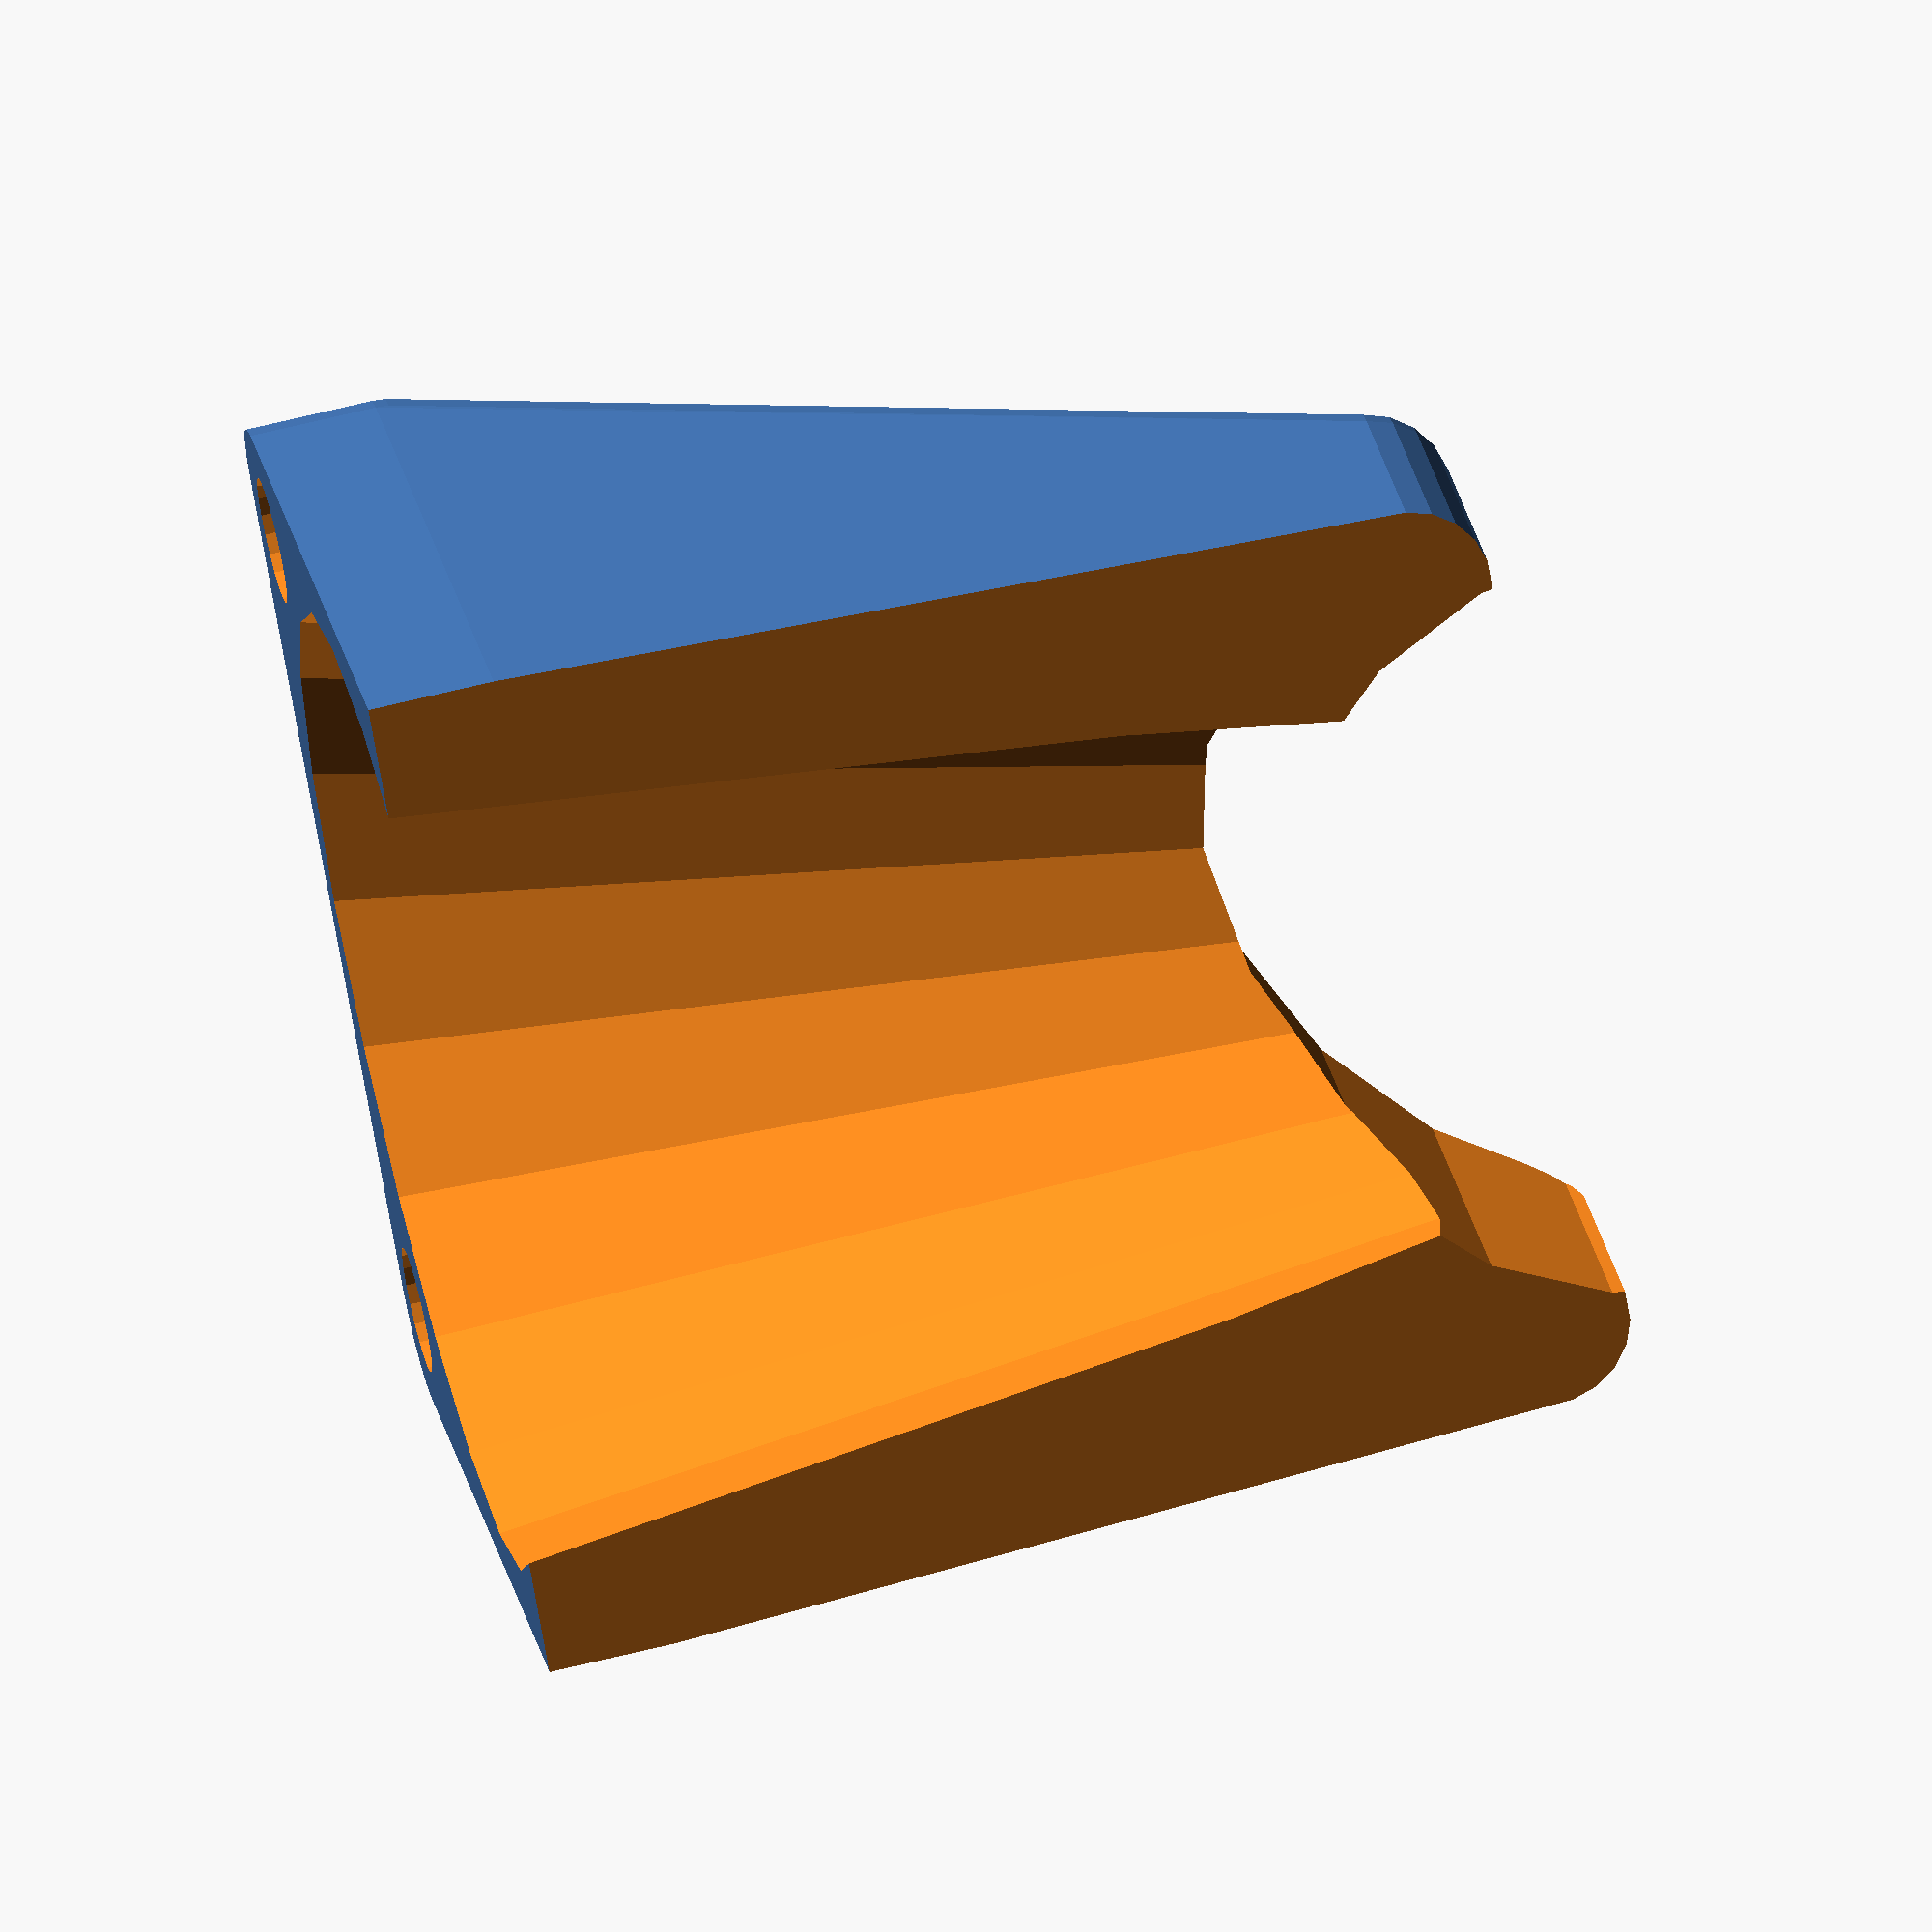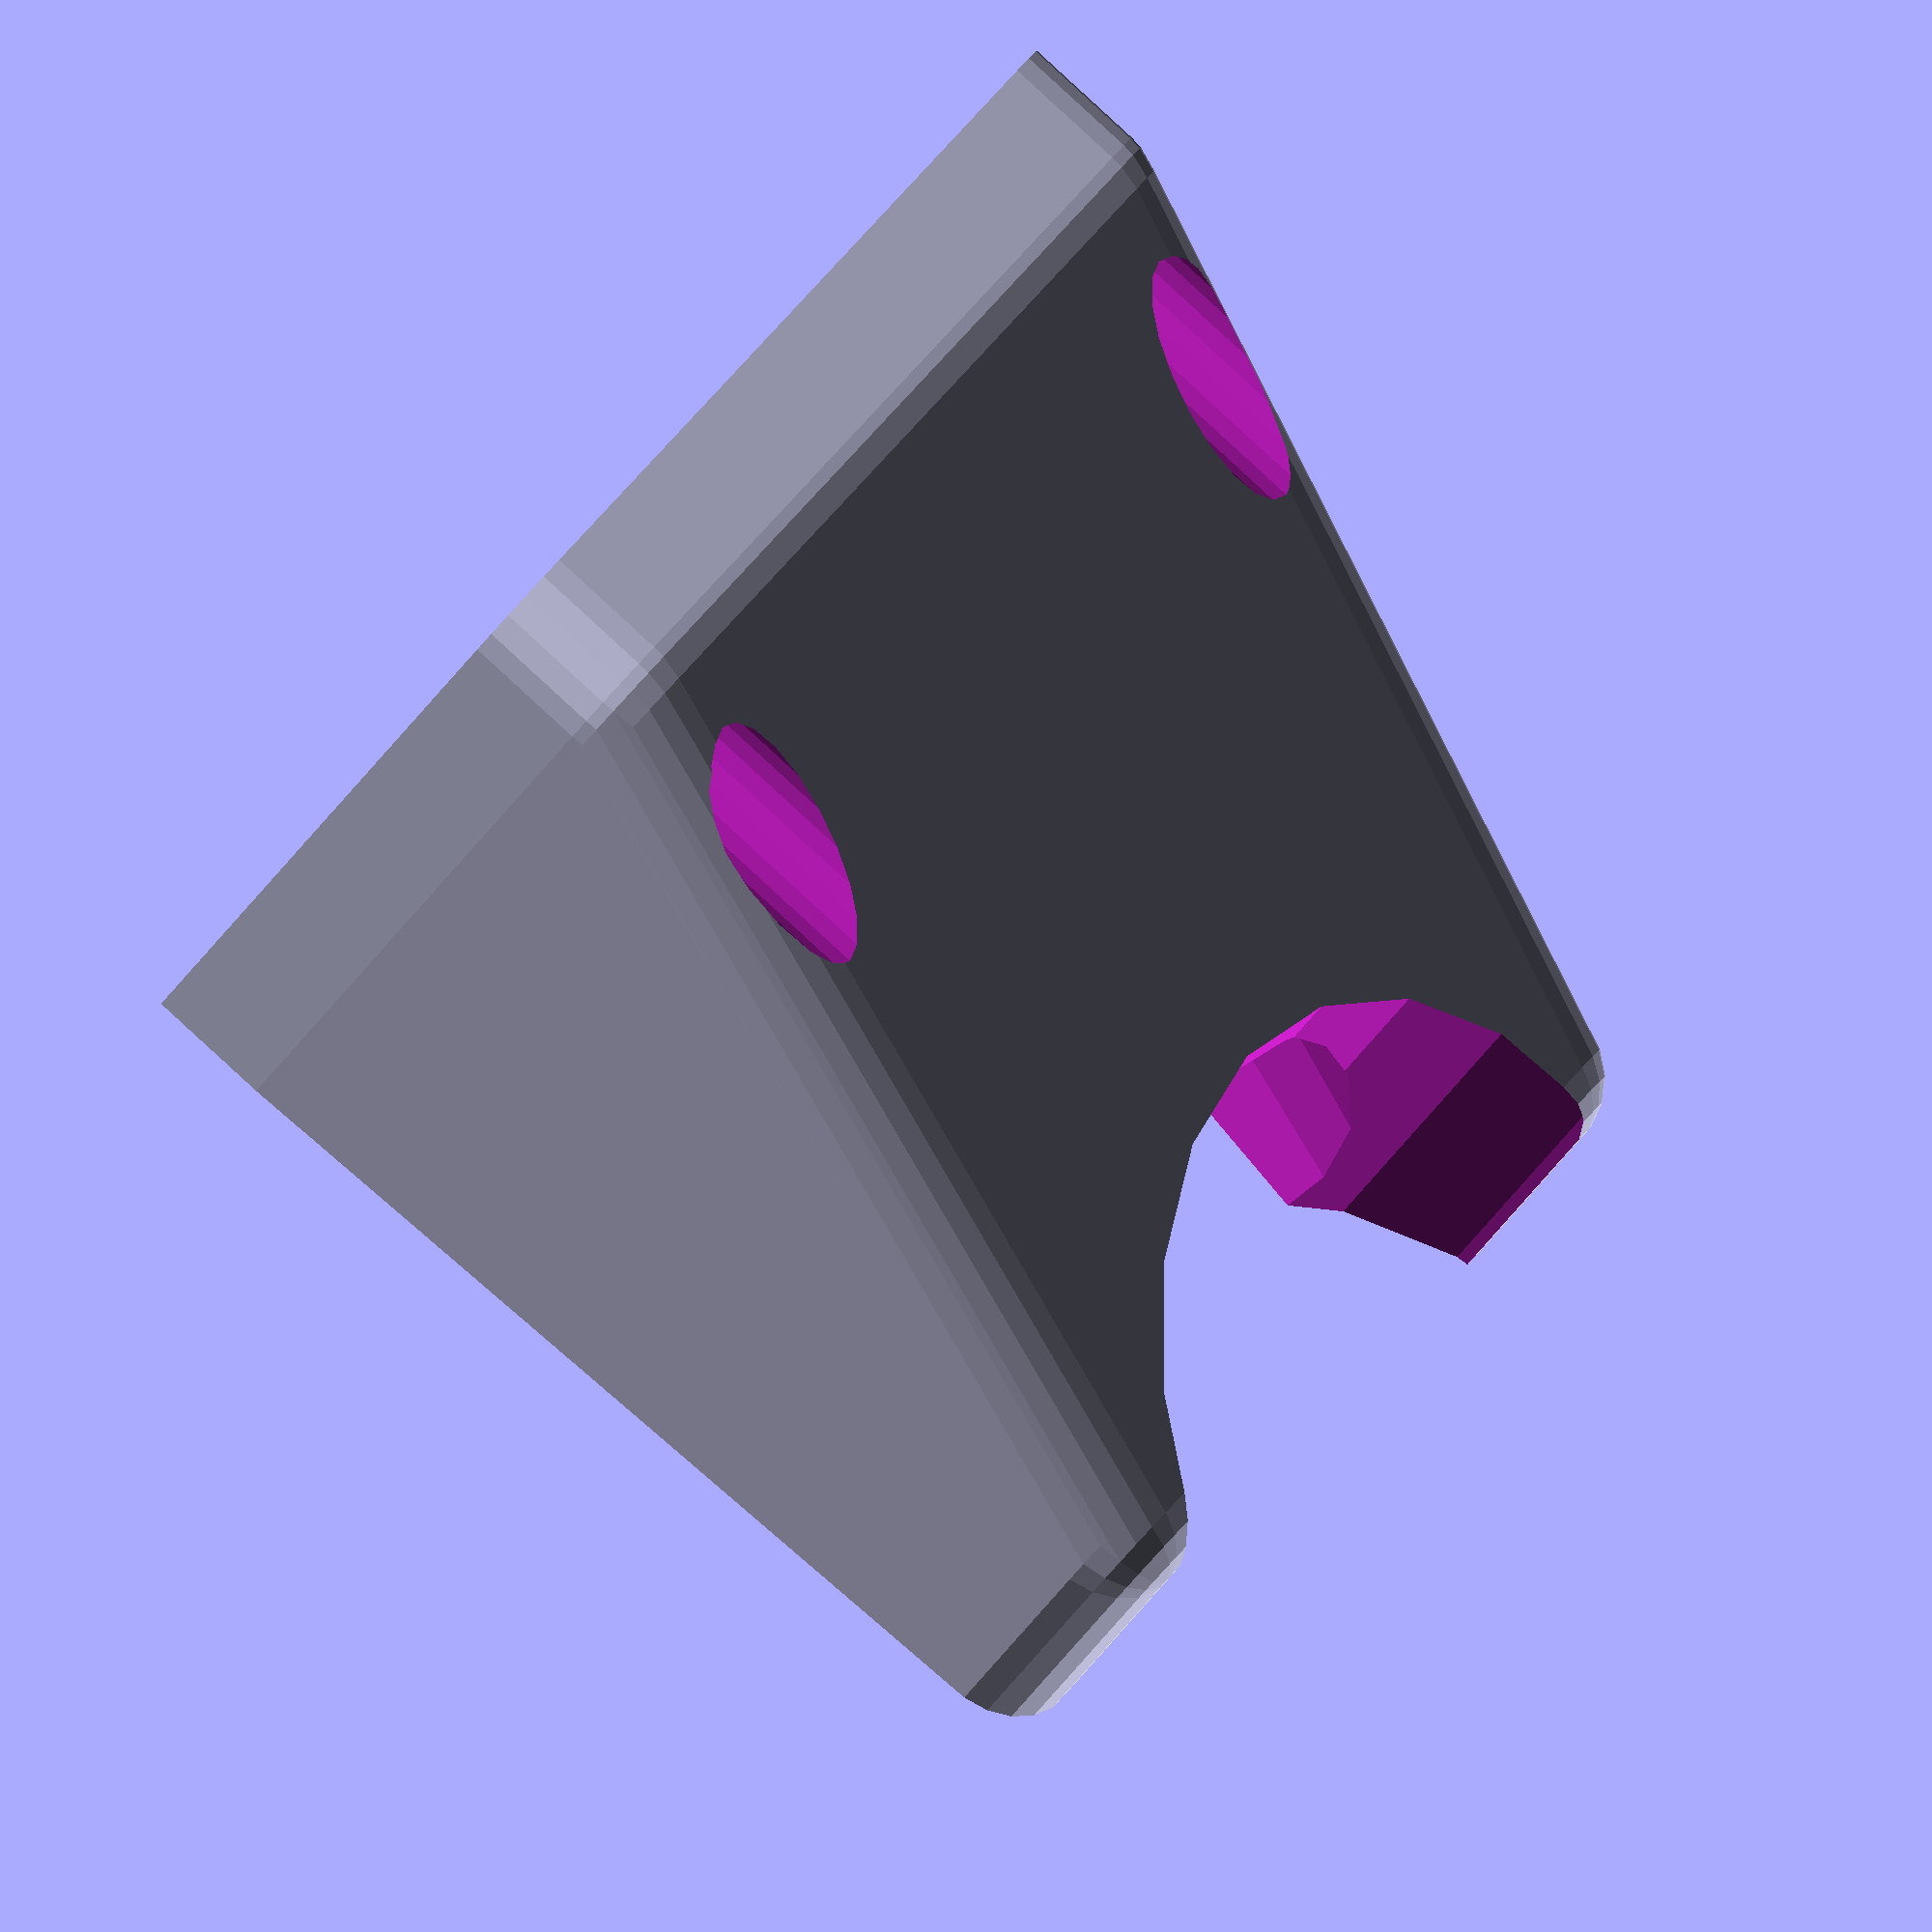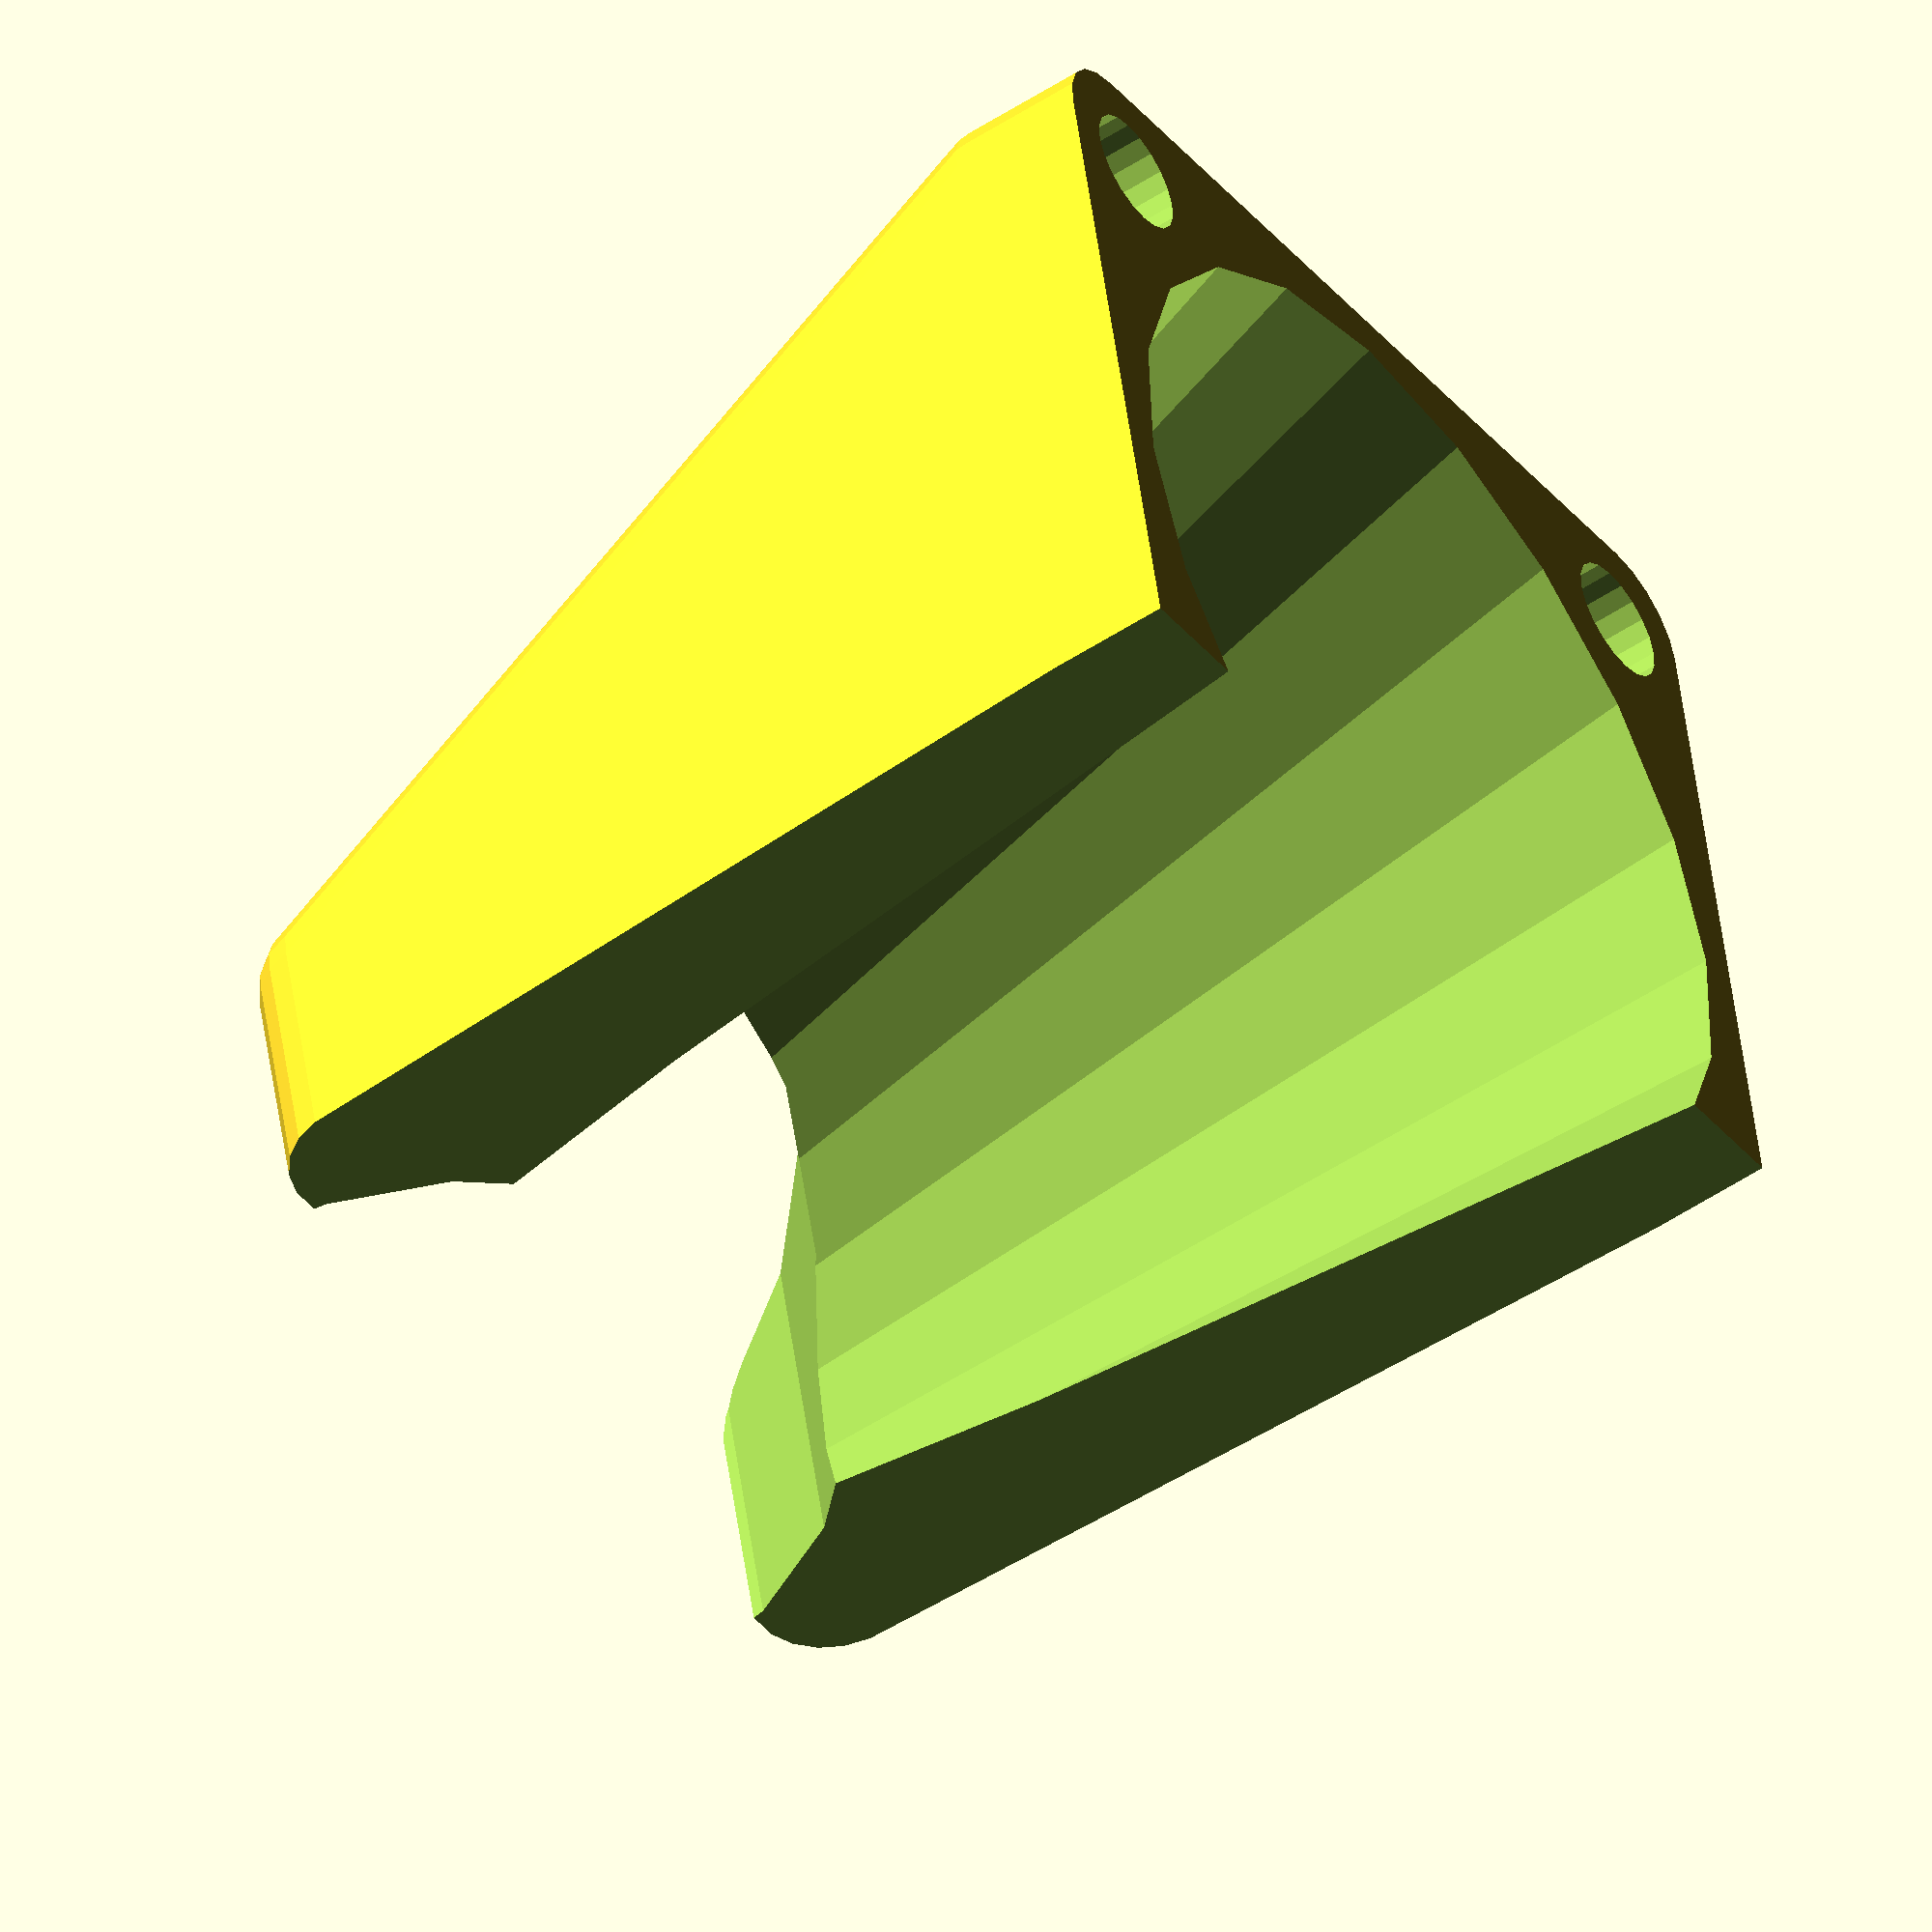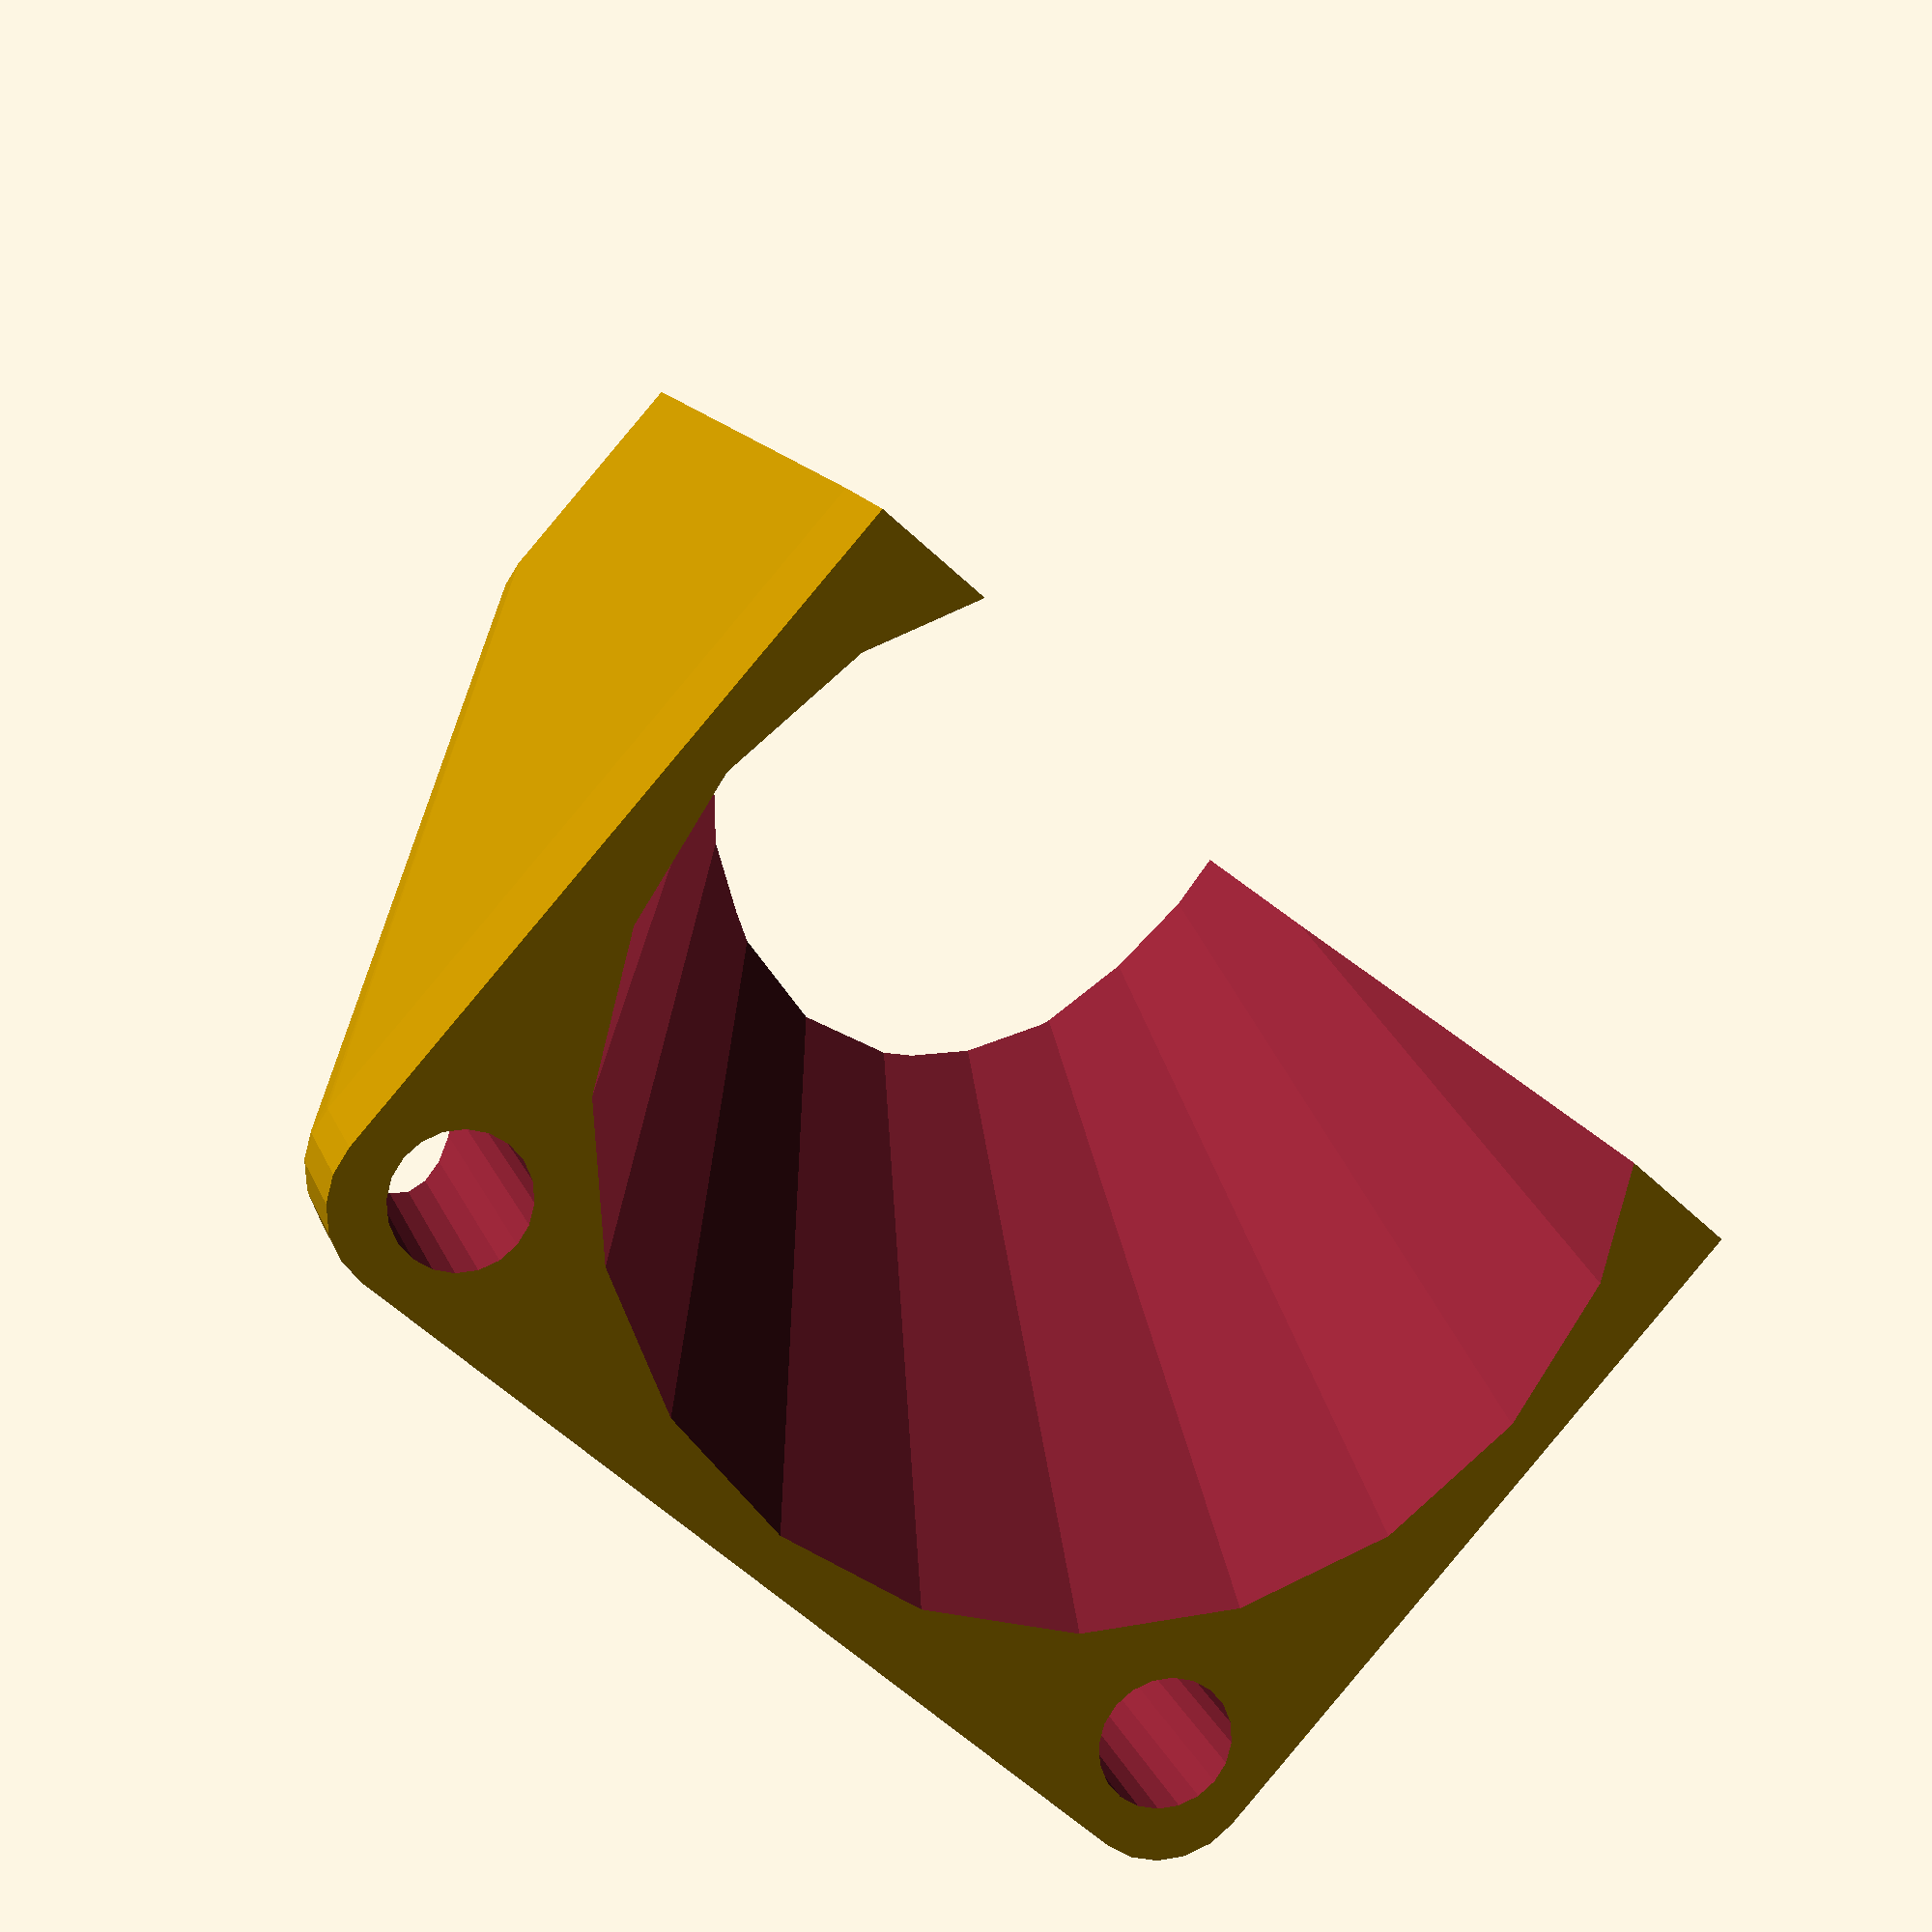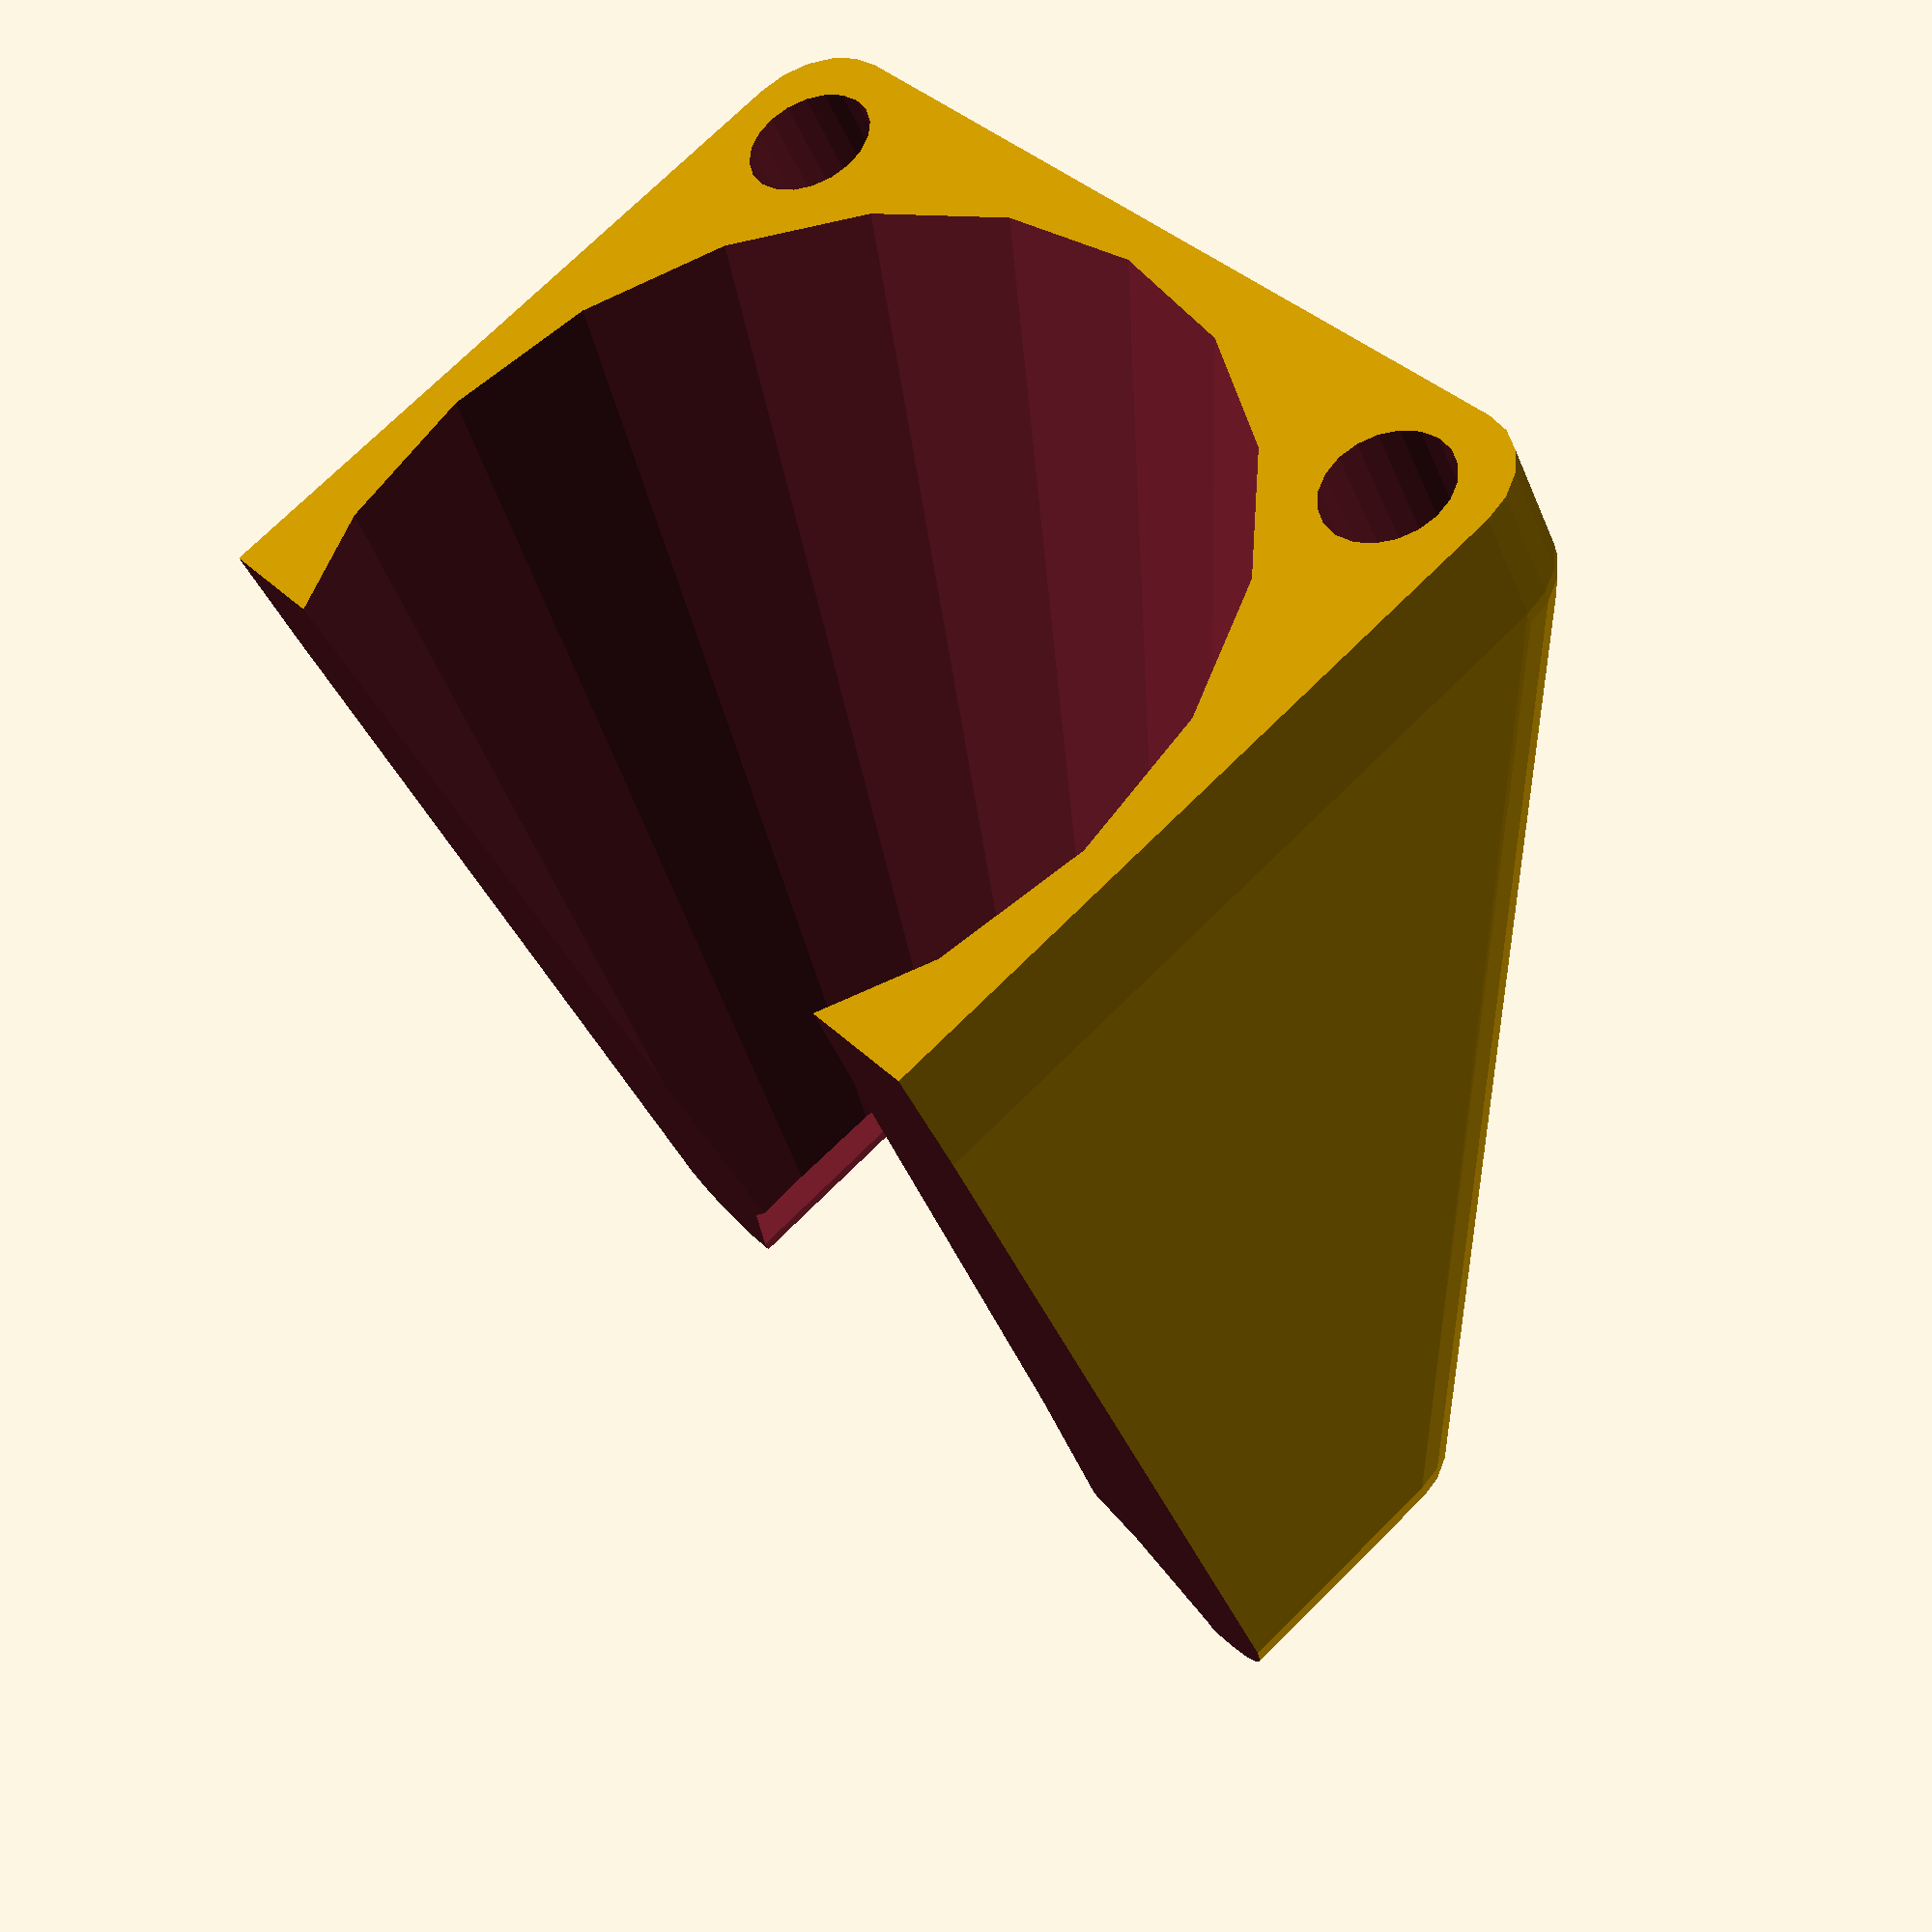
<openscad>
// Customizable Mini Hotend Fan Duct (Makerfarm i3-i3v compatible)
// The default measurements are configured for J-Head MkV
//
// All dimensions are in mm.

// Number of segments per circle. Effects both OpenSCAD display and generated
// STL. Reduce during debugging for faster compilation.
$fn = 20;

// Fan measurements
fan_size = 25; // You can go for a bigger fan here if you want (manually set screw spacing for fans larger than 50mm).
fan_distance_from_hotend = 26; // Increase this if you think the fan is too close to the heating block.
fan_screw_spacing = fan_size*0.8; // This formula is fine for fan sizes up to 50mm, set manually for bigger ones.
screw_diameter = 3; // Increase if screws are too tight.
top_screw_depth = 9; // These screw holes stay hidden. Increase if you have really long screws.
bottom_screw_depth = 20; // These screw holes will most likely go all the way through, lower if you want them to stay hidden.

// Hotend measurements//
hotend_diameter = 19.1; // Works well with at least J-Head MkIV & MkV. Lower if it is too loose on your hotend, and increase if it is too tight.

// Air duct sizes
hotend_duct_size = hotend_diameter-8; // The duct size at the hotend. If the heat sink is small, set this to a value lower than the hotend diameter.
fan_duct_size = fan_size -2 ; // The duct size on the fan end. The default one should be fine.

// Other
corner_radius = 2; // Lower to get sharper corners/edges.
hotend_grip_extra_width = 2; // Increase this to make the mount less prone to breaking.
fan_mount_thickness = 3; // Only increase if you want the mount to get beefier.
distance_behind_hotend = (hotend_diameter/3) -9; // This should be fine, but increase if you want tighter grip on hotend.

height_behind_hotend = 14; // If the plastic is too close to the heating block, lower this.

module fan_mount() {
	translate([-(fan_size/2 - corner_radius),
				  -(fan_size/2 - corner_radius),
				  0]) {
		if (corner_radius > 0) {
			hull() {
				cylinder(r=corner_radius, h=fan_mount_thickness);
				translate([fan_size-2*corner_radius, 0, 0]) {
					cylinder(r=corner_radius, h=fan_mount_thickness);
				}
				translate([0, fan_size - 2*corner_radius, 0]) {
					cylinder(r=corner_radius, h=fan_mount_thickness);
				}
				translate([fan_size - 2*corner_radius, fan_size - 2*corner_radius, 0]) {
					cylinder(r=corner_radius, h=fan_mount_thickness);
				}
			}
		} else {
			cube(size = [fan_size, fan_size, fan_mount_thickness]);
		}
	}
}

module body() {
	hull() {
		// Fan mount
		translate([0, 0, -(fan_distance_from_hotend + fan_mount_thickness)]) {
			fan_mount();
		}
		
		// Rounded corners connecting to fan mount 
		translate([-(fan_size/2 - corner_radius), 
					  -(fan_size/2 - corner_radius), 
					  -(fan_distance_from_hotend)]) {
			if (corner_radius > 0) {
				sphere(r = corner_radius);
				translate([fan_size - 2*corner_radius, 0, 0]) {
					sphere(r = corner_radius);
				}
				translate([0, fan_size - 2*corner_radius, 0]) {
					sphere(r = corner_radius);
				}
				translate([fan_size - 2*corner_radius, fan_size - 2*corner_radius, 0]) {
					sphere(r = corner_radius);
				}
			} else {
				translate([0,0,-1]) {
					cube(size = [fan_size, fan_size, 1]);
				}
			}
		}
		
		// Corners behind hotend
		translate([-(hotend_diameter/2 - corner_radius + hotend_grip_extra_width),
					  fan_size/2 - max(height_behind_hotend - 2*corner_radius, 0) - corner_radius,
					  distance_behind_hotend - corner_radius]) {
			if (corner_radius > 0) {
				sphere(r = corner_radius);
				translate([hotend_diameter - 2*(corner_radius - hotend_grip_extra_width), 0, 0]) {
					sphere(r = corner_radius);
				}
				translate([0, 
							  max(height_behind_hotend - 2*corner_radius, 0), 
							  0]) {
					sphere(r = corner_radius);
				}
				translate([hotend_diameter - 2*(corner_radius - hotend_grip_extra_width), 
							  max(height_behind_hotend - 2*corner_radius, 0), 
							  0]) {
					sphere(r = corner_radius);
				}
			} else {
				translate([0,0,-6]) {
					cube(size = [hotend_diameter + 2*hotend_grip_extra_width, 
									 height_behind_hotend, 
									 6]);
				}
			}
		}
	}
}

difference() {
	union() {
		body();

	}
	union() {
		// Air duct
		translate([0,
					  fan_duct_size/2, 
					  -(fan_distance_from_hotend + fan_mount_thickness + 0.1)]) {
			linear_extrude(height = fan_distance_from_hotend + fan_mount_thickness + 0.1, 
								scale = hotend_duct_size/fan_duct_size) {
				translate([0, -fan_duct_size/2]) {
					circle(d = fan_duct_size);
				}
			}
		}
		
		// Screw holes
		translate([-(fan_screw_spacing/2),
					  -(fan_screw_spacing/2),
					  -(fan_distance_from_hotend + fan_mount_thickness + 0.1)]) {
			cylinder(d = screw_diameter, h = bottom_screw_depth);
			translate([fan_screw_spacing, 0, 0]) {
				cylinder(d = screw_diameter, h = bottom_screw_depth);
			}
			translate([0, fan_screw_spacing, 0]) {
				cylinder(d = screw_diameter, h = top_screw_depth);
			}
			translate([fan_screw_spacing, fan_screw_spacing, 0]) {
				cylinder(d = screw_diameter, h = top_screw_depth);
			}
		}
		
		// Hotend mount
		translate([0, fan_size*0.75, 0]) {
			rotate(a=90, v=[1,0,0]) {
				cylinder(d=hotend_diameter, h=fan_size*1.5);
			}
		}
        
     // removing btop half
        translate([-13,6,-35])
        cube([26,12.5,50]);
	}
    
       
}
</openscad>
<views>
elev=110.7 azim=135.4 roll=283.7 proj=o view=solid
elev=271.0 azim=221.3 roll=312.5 proj=o view=solid
elev=54.0 azim=192.4 roll=125.0 proj=o view=solid
elev=166.2 azim=138.3 roll=15.4 proj=p view=solid
elev=217.9 azim=310.5 roll=339.4 proj=p view=wireframe
</views>
